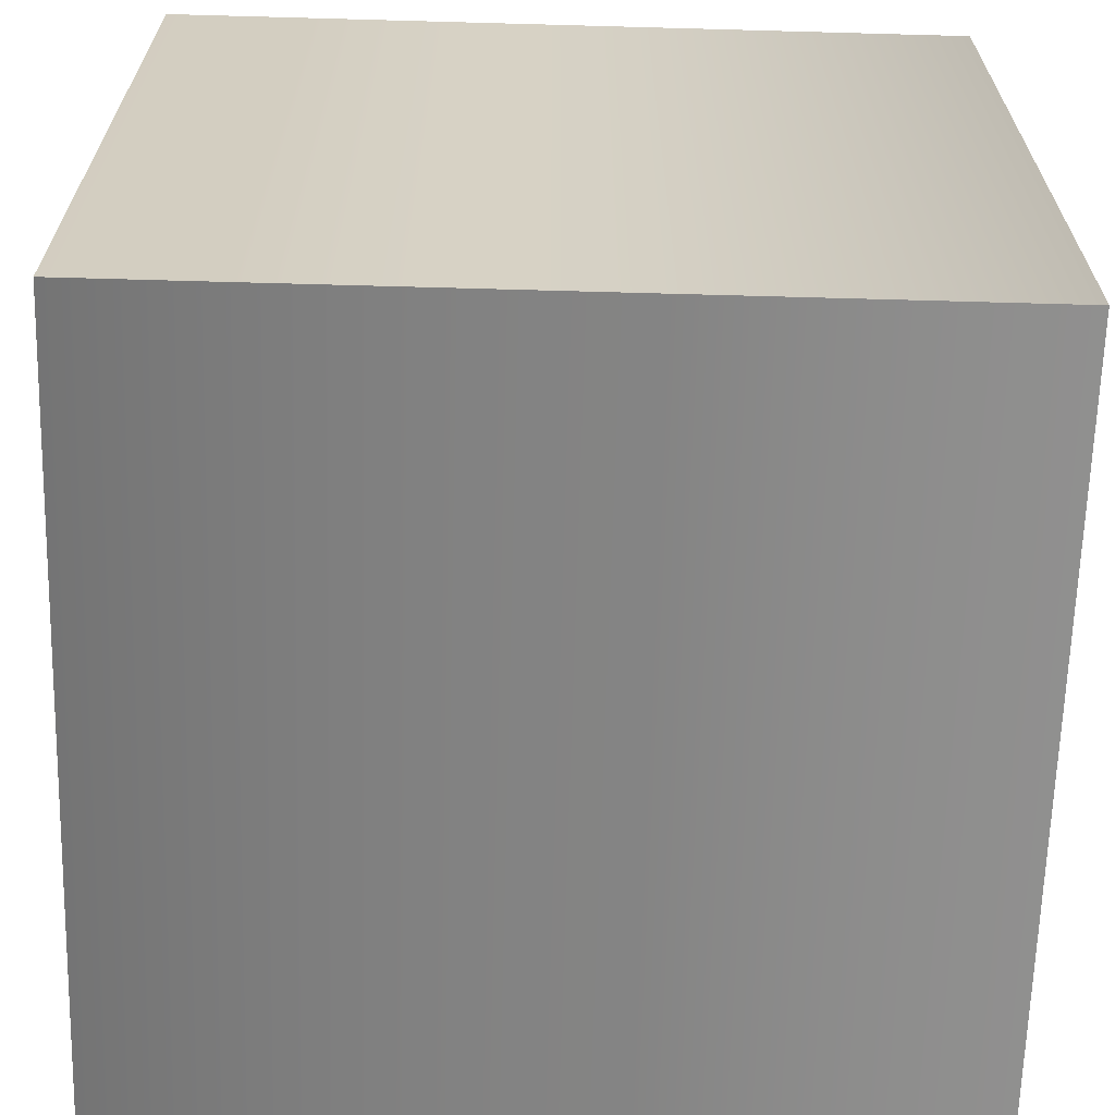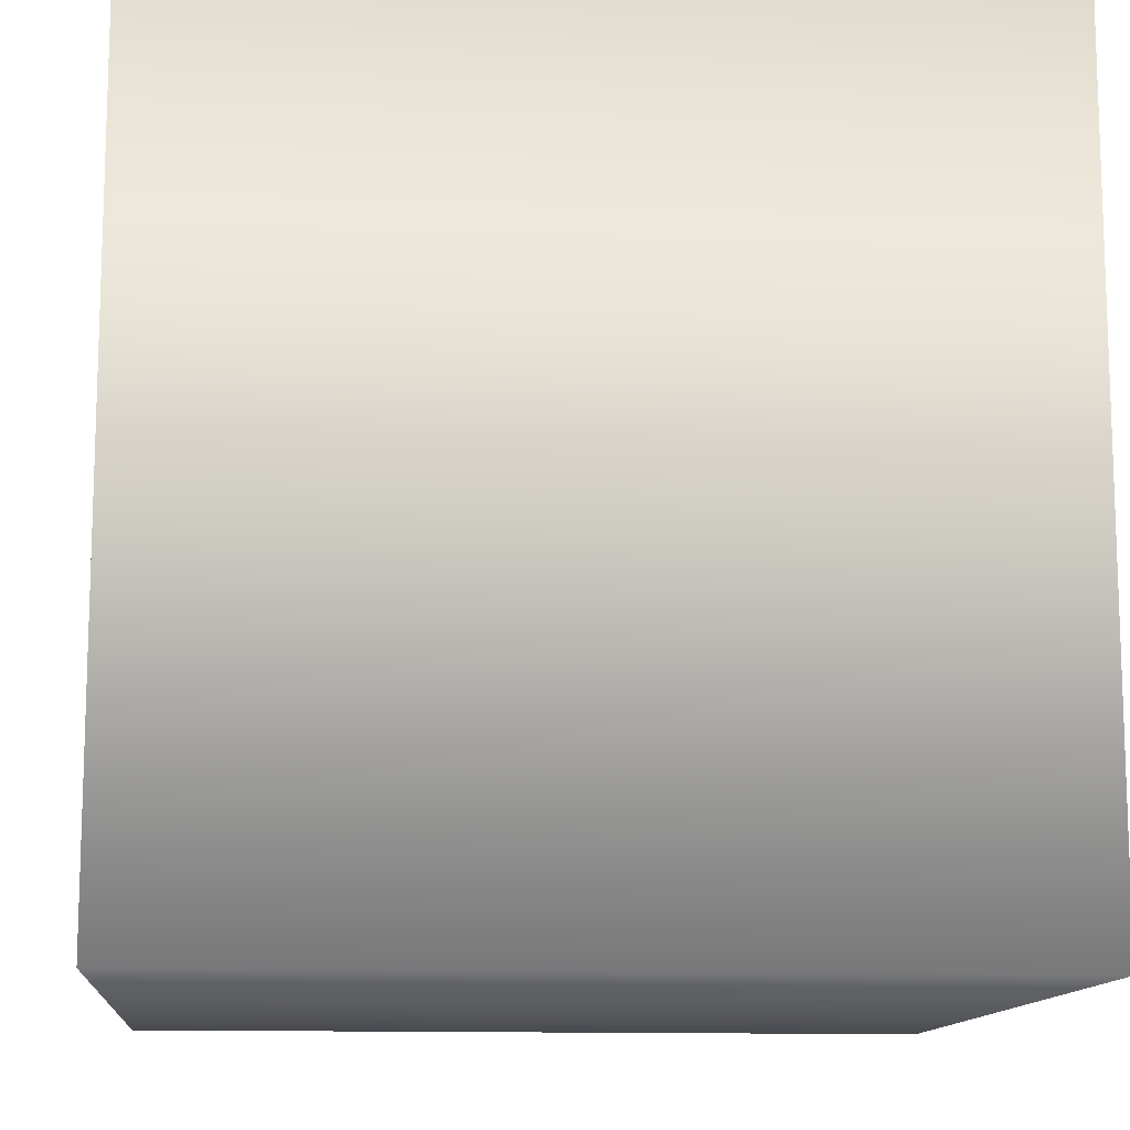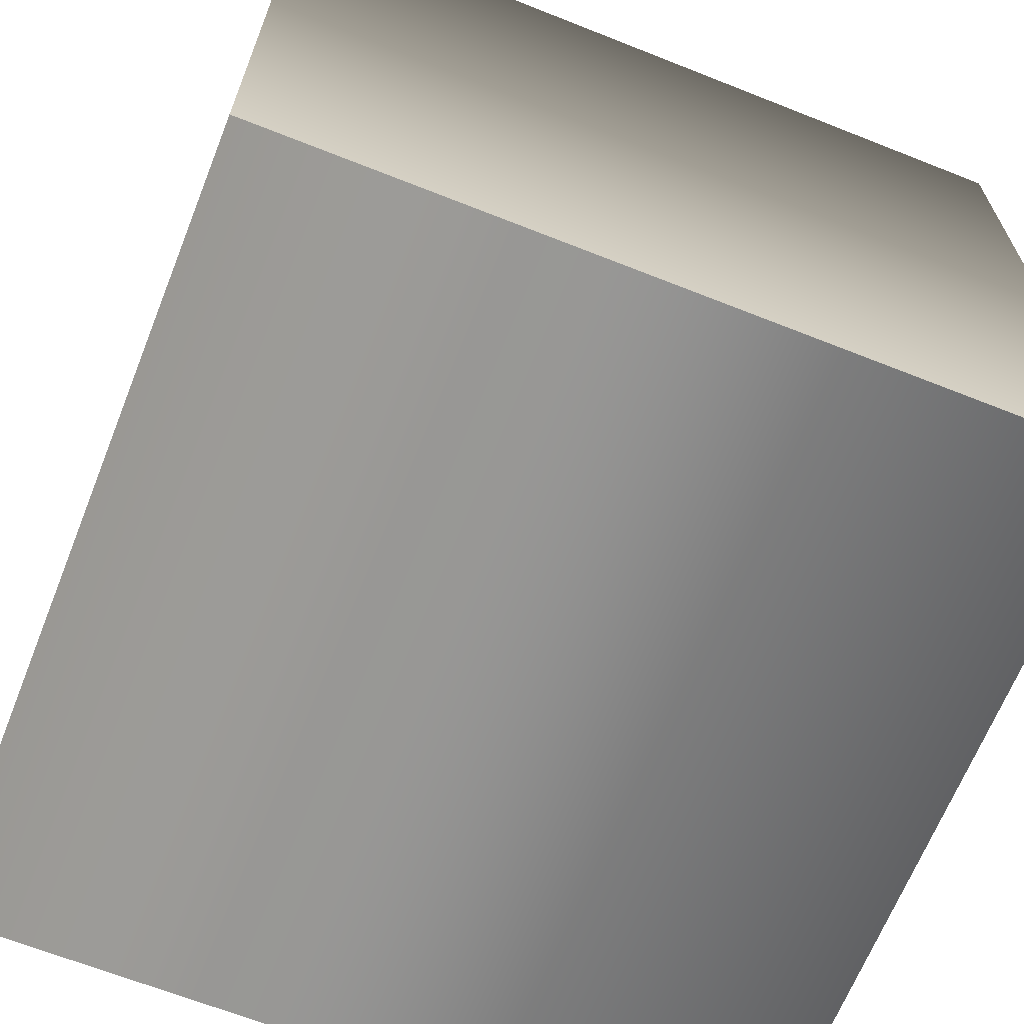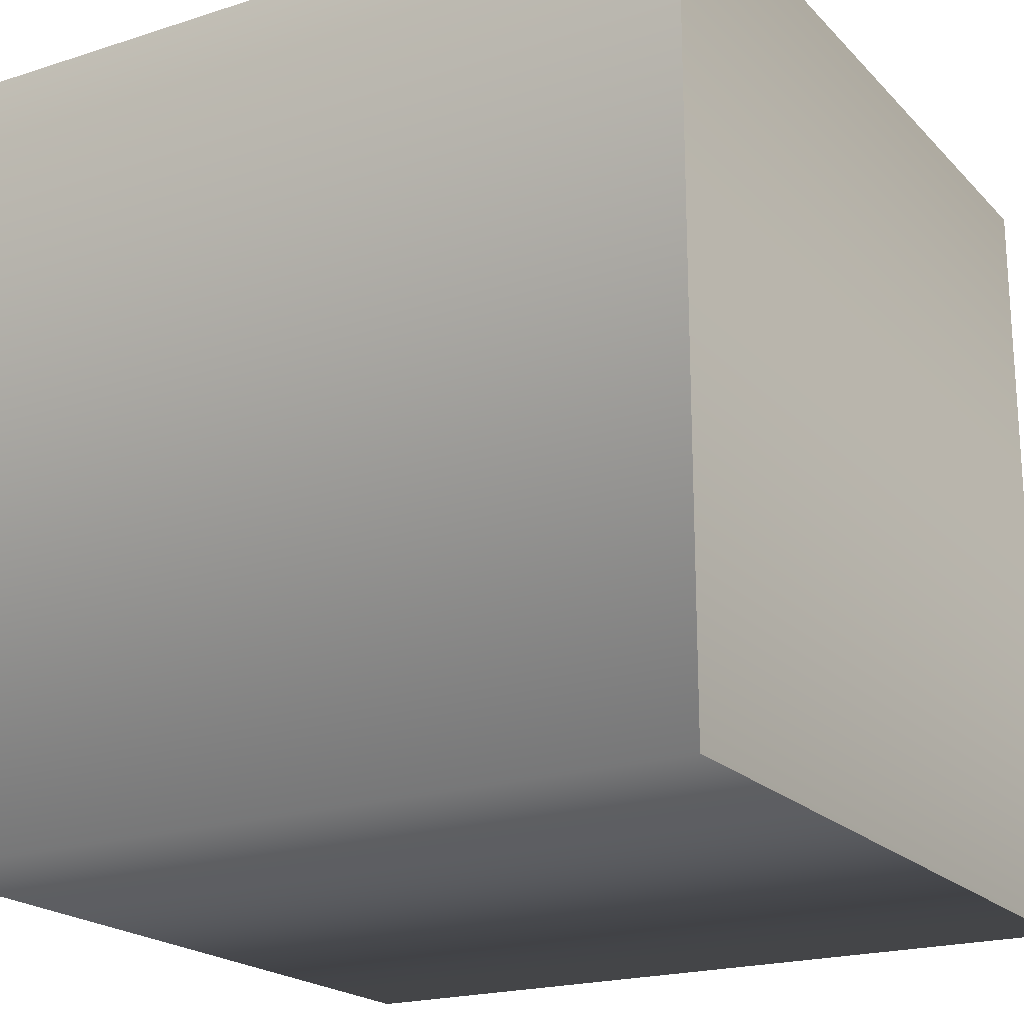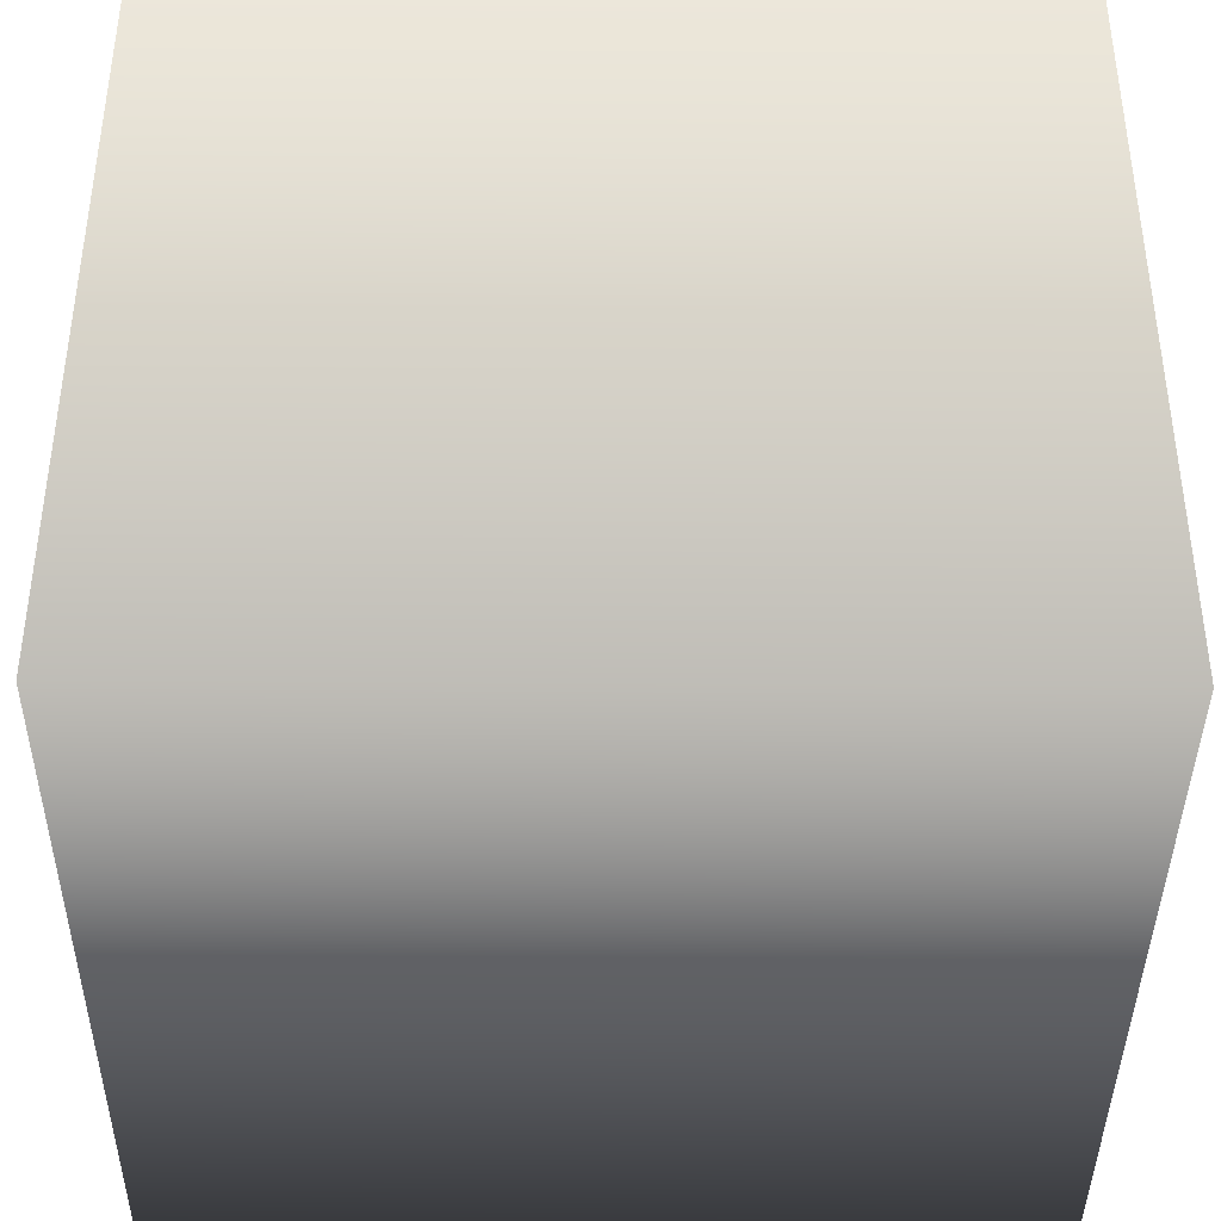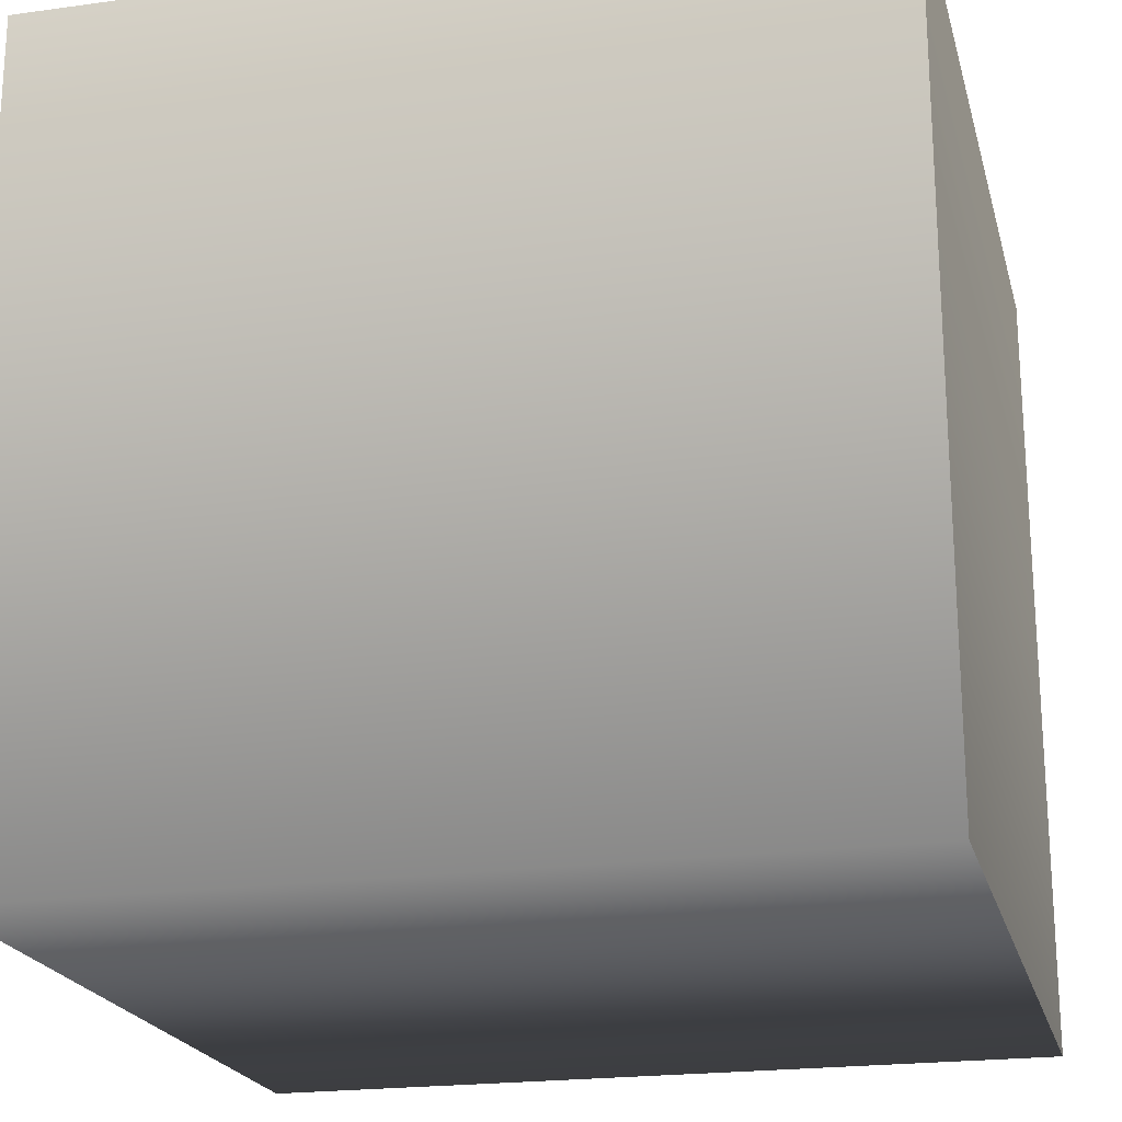
<metadata>
{"format":"obj","ext":"obj","renderer":"f3d","projection":"perspective","resolution":1024,"background":"white","views":[{"elev":-65.5,"azim":88.4,"up":"+Y"},{"elev":-12.3,"azim":-5.3,"up":"+Y"},{"elev":-66.3,"azim":158.3,"up":"+Z"},{"elev":-20.4,"azim":120.3,"up":"+Z"},{"elev":-40.0,"azim":-90.5,"up":"+Z"},{"elev":-21.0,"azim":-76.1,"up":"+Z"}]}
</metadata>
<code>
v  -0.5 0 0.5
v  -0.5 0 -0.5
v  0.5 0 -0.5
v  0.5 0 0.5
v  -0.5 1 0.5
v  0.5 1 0.5
v  0.5 1 -0.5
v  -0.5 1 -0.5
g Box_TheDestroyer
f 1 2 3 4
f 5 6 7 8
f 1 4 6 5
f 4 3 7 6
f 3 2 8 7
f 2 1 5 8

</code>
